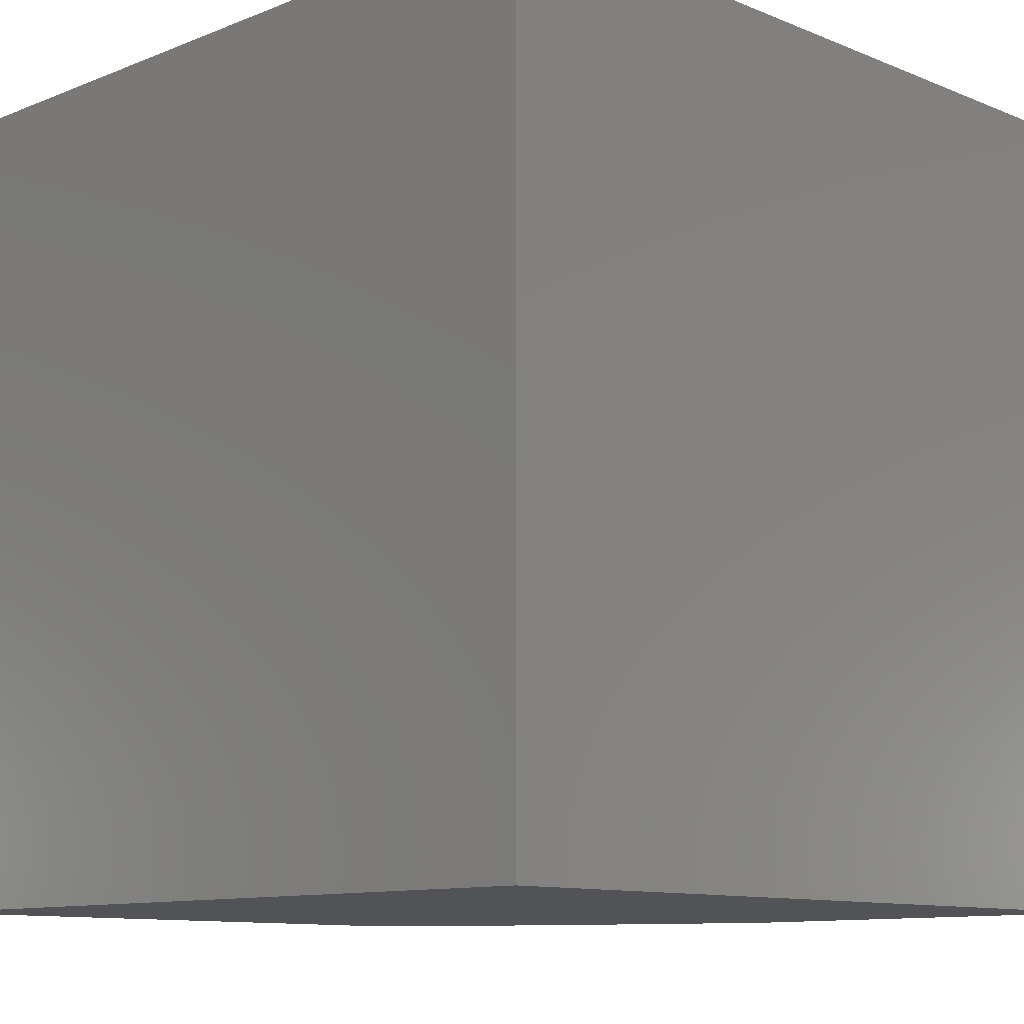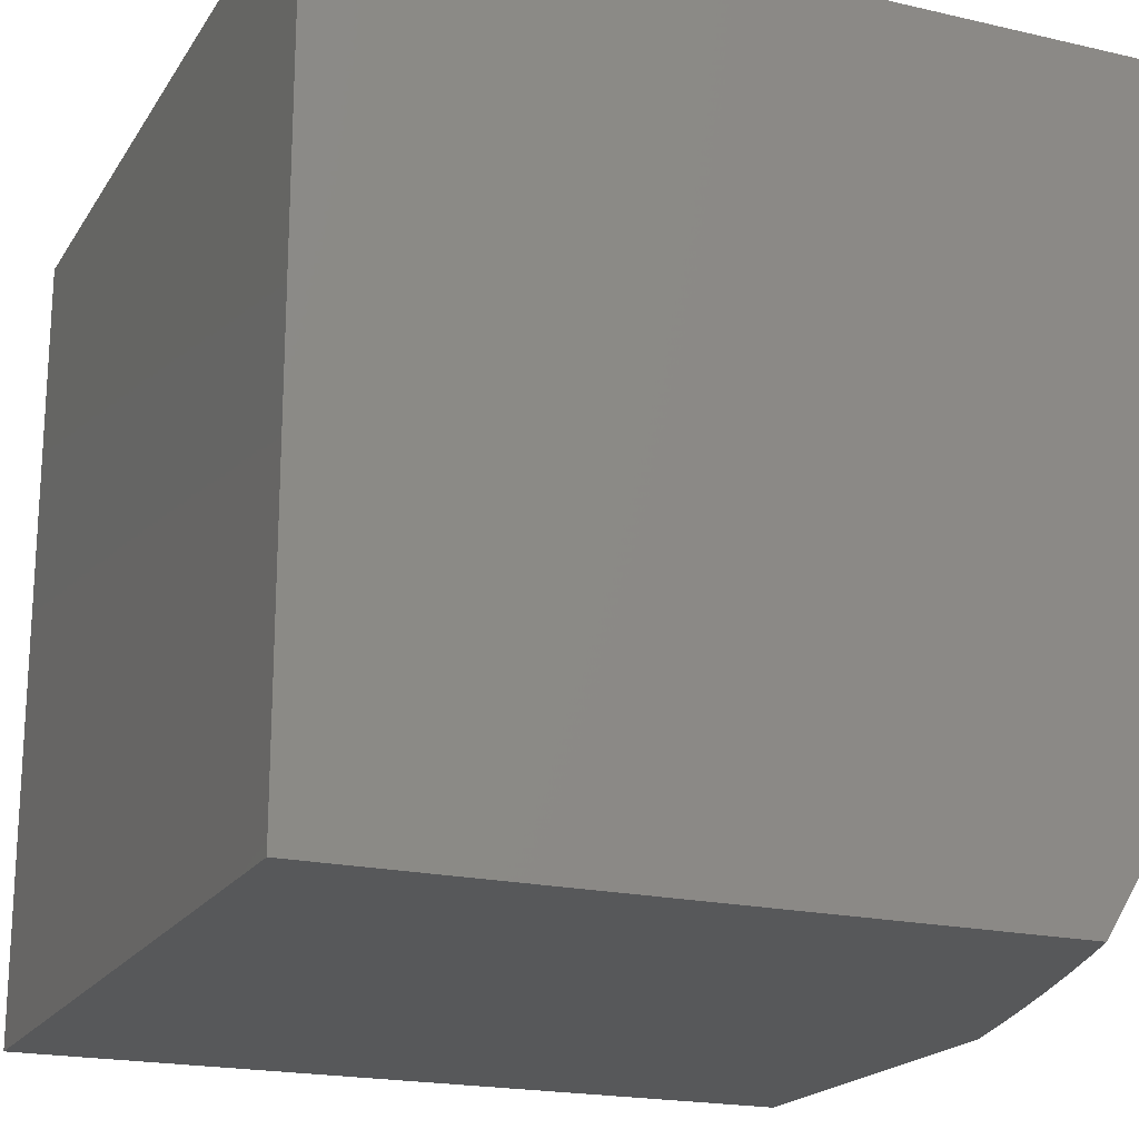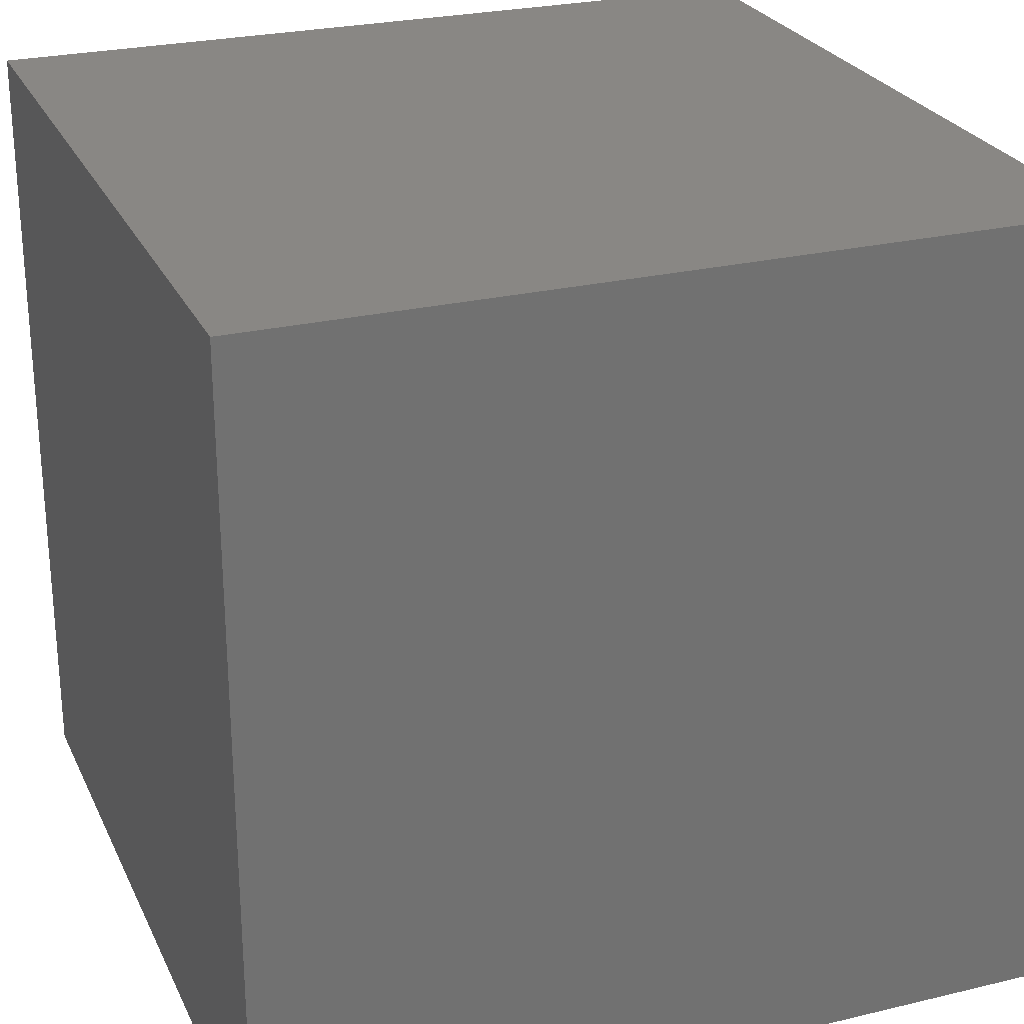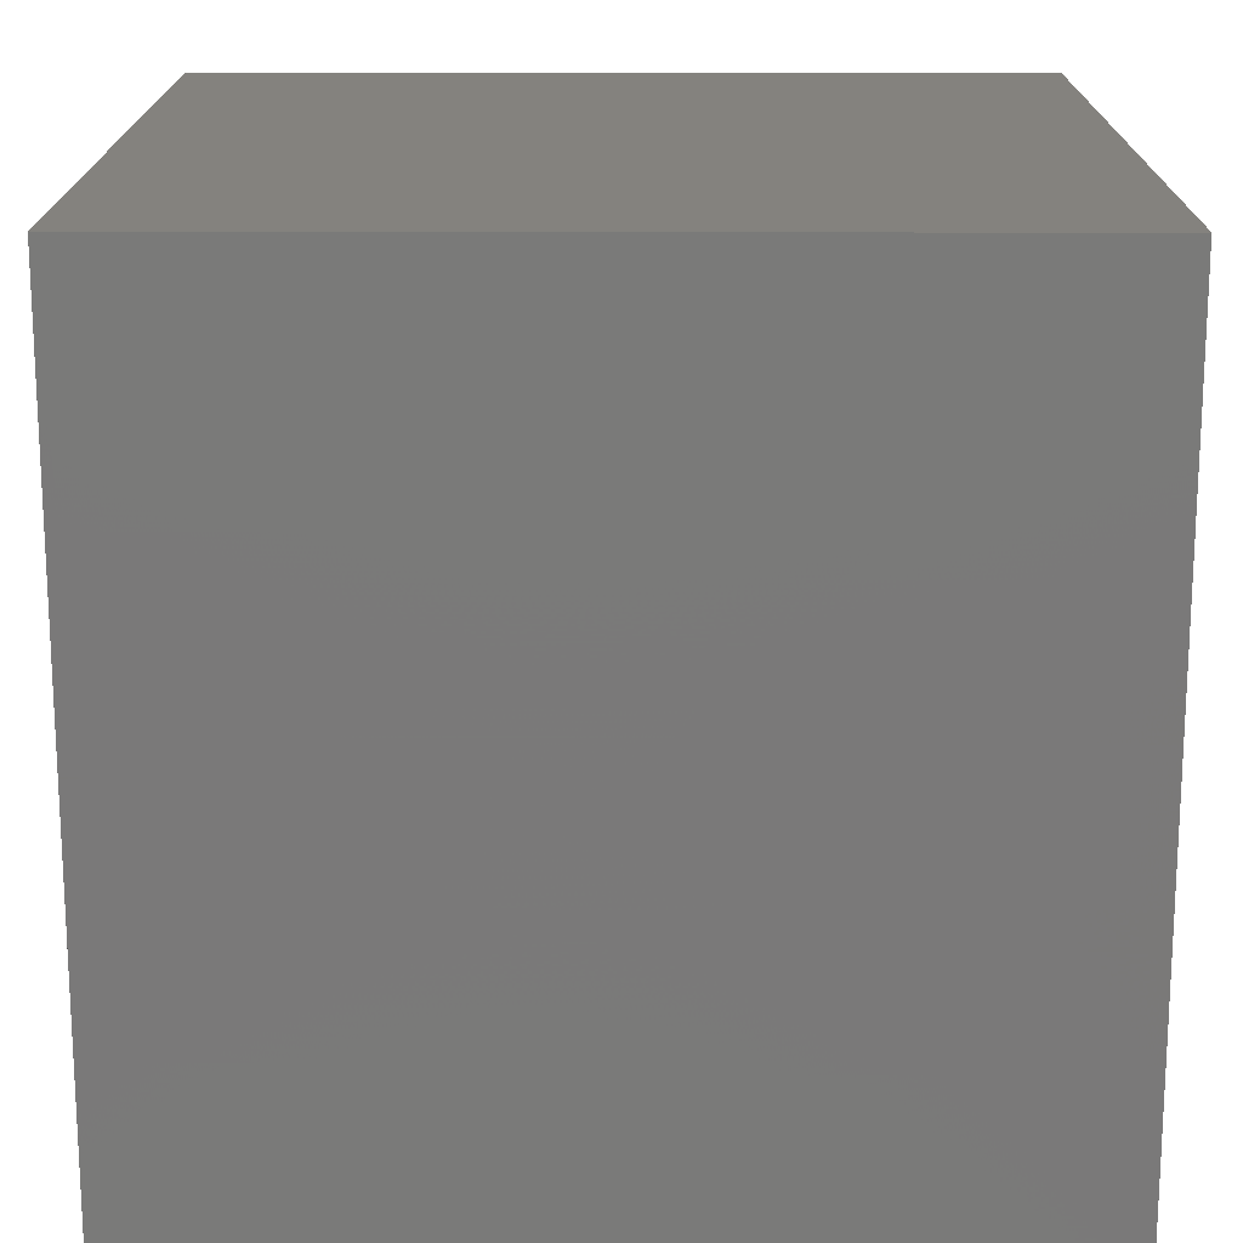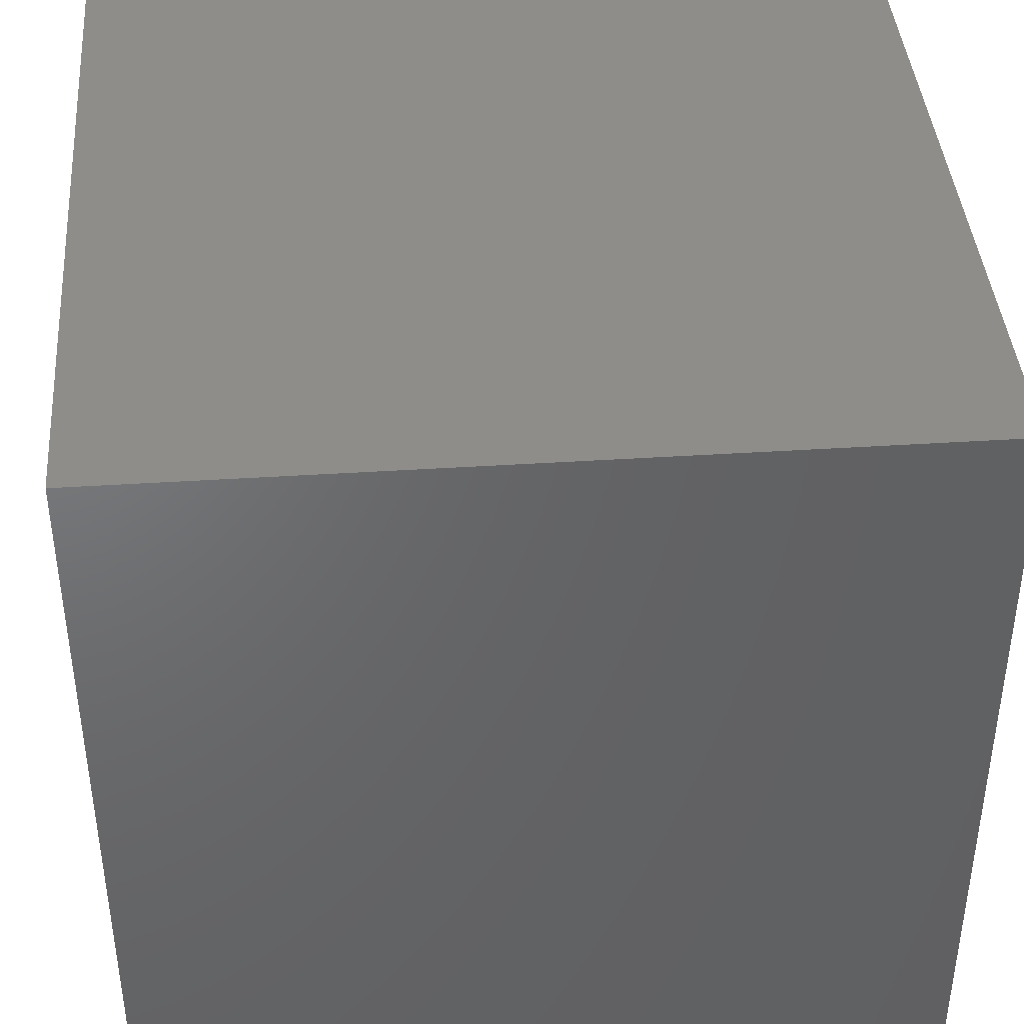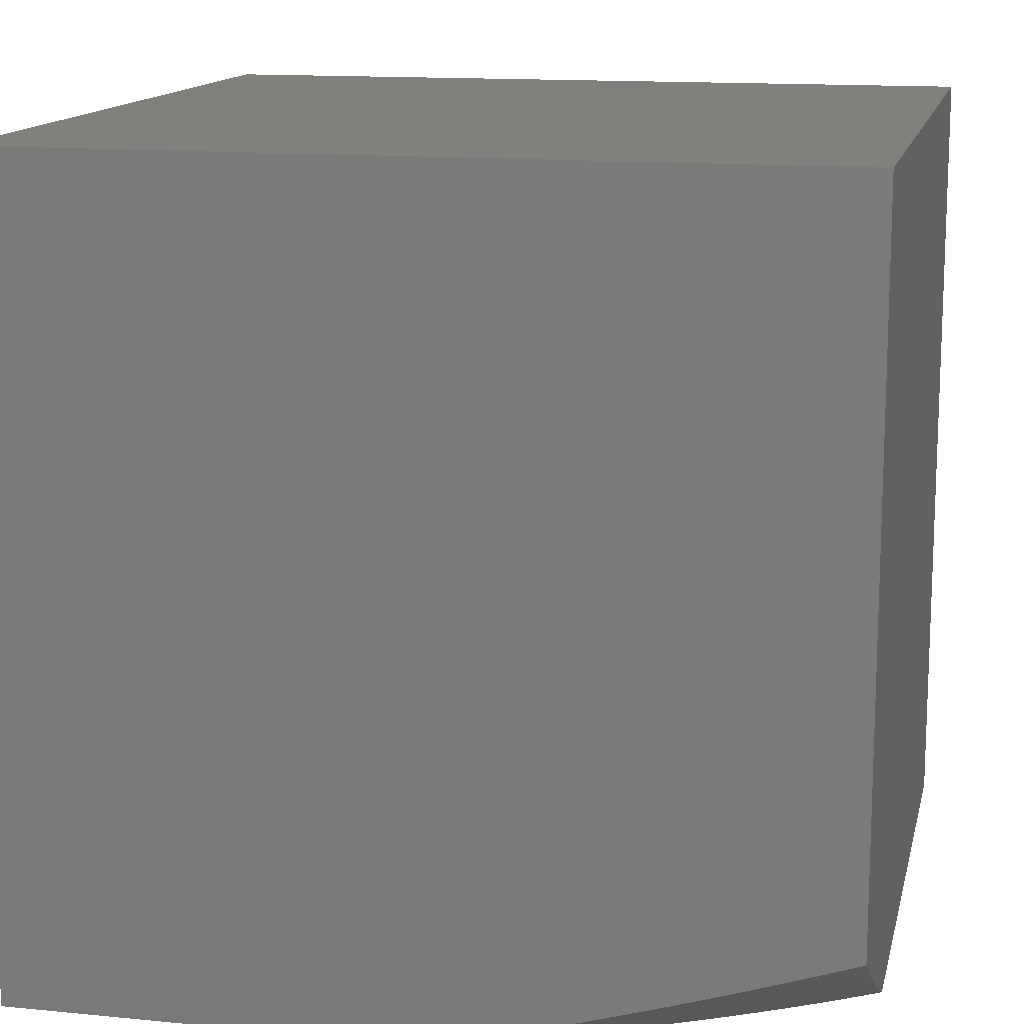
<metadata>
{"format":"stl","ext":"stl","renderer":"f3d","projection":"perspective","resolution":1024,"background":"white","views":[{"elev":-10.7,"azim":-135.3,"up":"+Z"},{"elev":-19.7,"azim":66.8,"up":"+Y"},{"elev":25.9,"azim":-20.8,"up":"+Y"},{"elev":17.3,"azim":-179.8,"up":"+Z"},{"elev":41.1,"azim":175.5,"up":"+Z"},{"elev":13.8,"azim":12.4,"up":"+Z"}]}
</metadata>
<code>
# stl→obj: 53 verts, 102 faces
v 1.512 -10 -6
v 1.58 -9.972 -6
v 1.574 -10 -5.984
v 1.635 -10 -5.968
v 1.666 -9.99 -5.966
v 1.697 -10 -5.951
v 1.7 -9.974 -5.966
v 1.758 -10 -5.933
v 1.733 -9.958 -5.966
v 1.788 -9.99 -5.93
v 1.766 -9.942 -5.966
v 1.821 -9.973 -5.93
v 1.799 -9.926 -5.966
v 1.855 -9.957 -5.93
v 1.831 -9.909 -5.966
v 1.888 -9.939 -5.93
v 1.862 -9.892 -5.966
v 1.92 -9.922 -5.93
v 1.893 -9.875 -5.966
v 1.952 -9.904 -5.93
v 1.923 -9.857 -5.966
v 1.983 -9.886 -5.93
v 2 -9.872 -5.932
v 2 -9.937 -5.895
v 1.647 -9.942 -6
v 1.711 -9.911 -6
v 1.773 -9.879 -6
v 1.804 -9.863 -6
v 1.833 -9.846 -6
v 1.863 -9.829 -6
v 1.891 -9.812 -6
v 1.953 -9.84 -5.966
v 1.981 -9.821 -5.966
v 2 -9.807 -5.967
v 1.919 -9.794 -6
v 1.947 -9.776 -6
v 2 -9.774 -5.984
v 1.974 -9.758 -6
v 2 -9.74 -6
v 2 -10 -5.856
v 1.978 -9.951 -5.893
v 1.945 -9.969 -5.893
v 1.94 -10 -5.876
v 1.911 -9.987 -5.893
v 1.879 -10 -5.895
v 1.819 -10 -5.914
v 2 -10 -5
v 2 -9 -5
v 2 -9 -6
v 1 -9 -6
v 1 -10 -6
v 1 -9 -5
v 1 -10 -5
f 1 2 3
f 3 2 4
f 4 2 5
f 4 5 6
f 6 5 7
f 6 7 8
f 8 7 9
f 8 9 10
f 10 9 11
f 10 11 12
f 12 11 13
f 12 13 14
f 14 13 15
f 14 15 16
f 16 15 17
f 16 17 18
f 18 17 19
f 18 19 20
f 20 19 21
f 20 21 22
f 22 21 23
f 22 23 24
f 2 25 5
f 5 25 7
f 7 25 9
f 9 25 26
f 9 26 11
f 11 26 13
f 26 27 13
f 13 27 15
f 27 28 15
f 15 28 17
f 28 29 17
f 17 29 19
f 29 30 19
f 19 30 21
f 30 31 21
f 21 31 32
f 21 32 23
f 23 32 33
f 23 33 34
f 34 33 35
f 34 35 36
f 31 35 32
f 32 35 33
f 34 36 37
f 37 36 38
f 37 38 39
f 40 41 24
f 24 41 18
f 24 18 20
f 41 40 42
f 42 40 43
f 42 43 44
f 44 43 45
f 44 45 14
f 14 45 12
f 45 46 12
f 12 46 10
f 46 8 10
f 18 41 42
f 22 24 20
f 42 44 16
f 16 44 14
f 42 16 18
f 40 24 47
f 47 24 23
f 47 23 34
f 34 37 47
f 47 37 48
f 48 37 39
f 48 39 49
f 39 38 49
f 49 38 36
f 49 36 35
f 35 31 49
f 49 31 30
f 49 30 29
f 29 28 49
f 49 28 50
f 50 28 27
f 50 27 26
f 26 25 50
f 50 25 2
f 50 2 1
f 1 51 50
f 48 52 47
f 47 52 53
f 51 1 53
f 53 1 3
f 53 3 4
f 4 6 53
f 53 6 47
f 47 6 8
f 47 8 46
f 46 45 47
f 47 45 43
f 47 43 40
f 52 50 53
f 53 50 51
f 48 49 52
f 52 49 50

</code>
